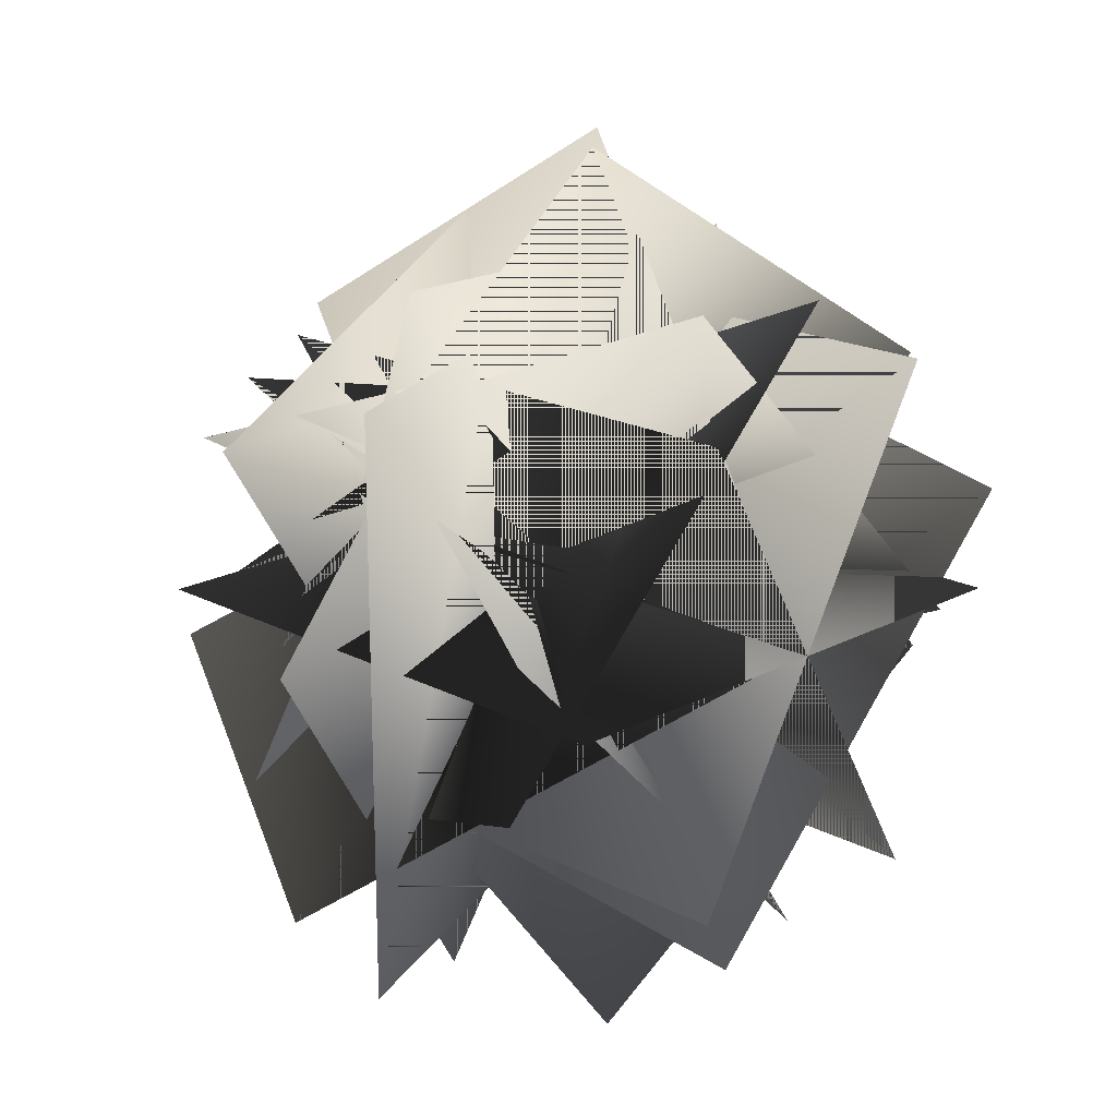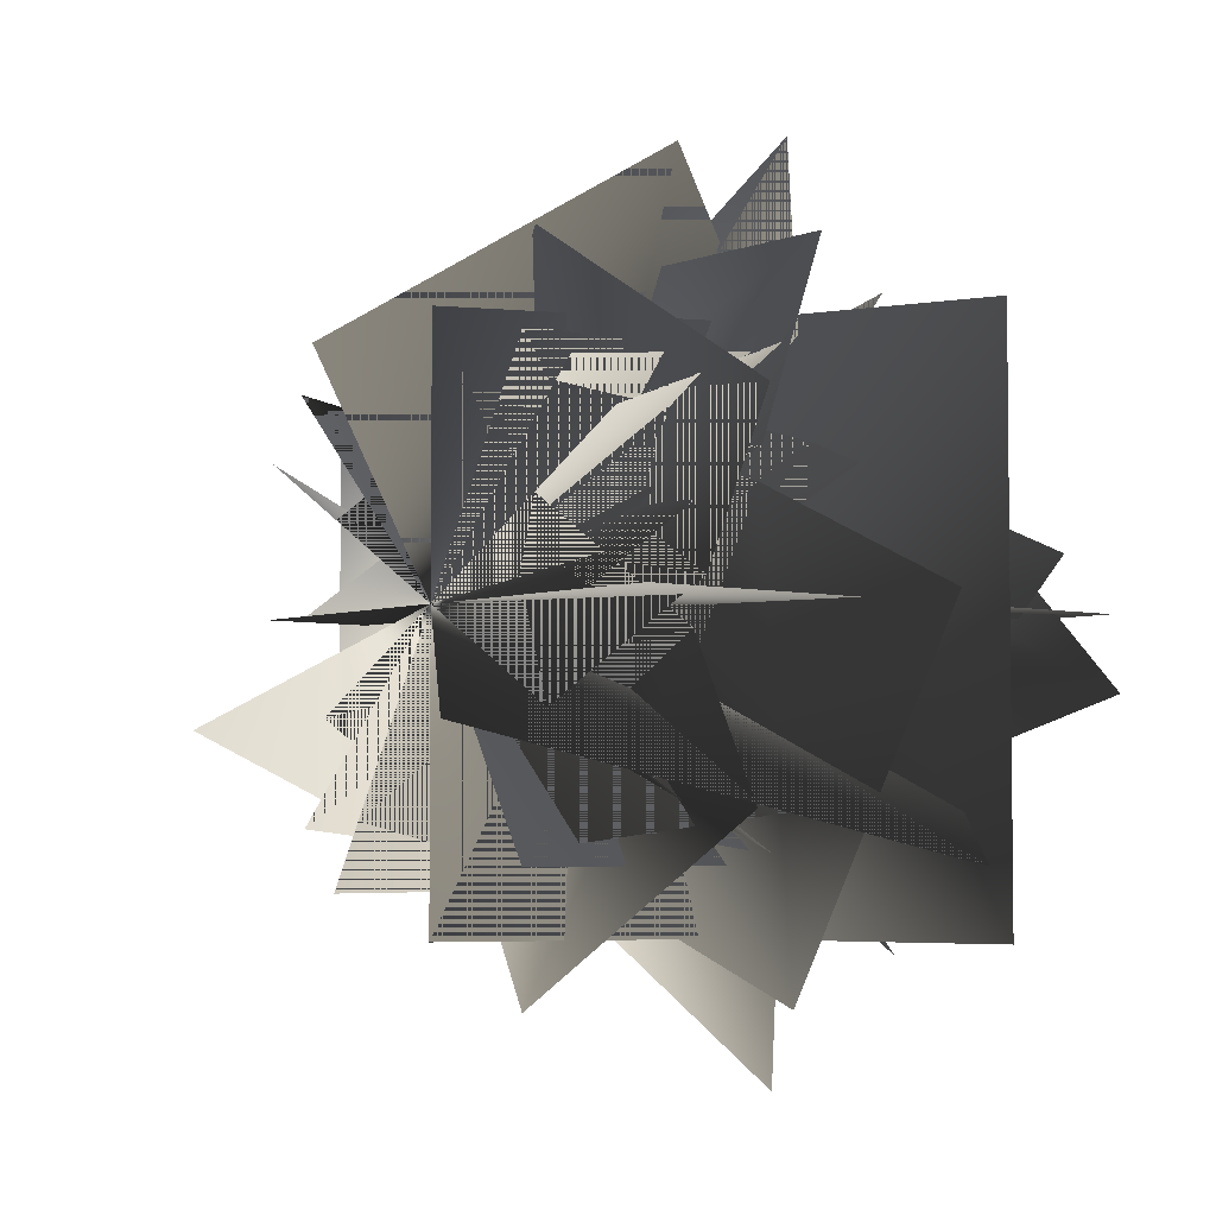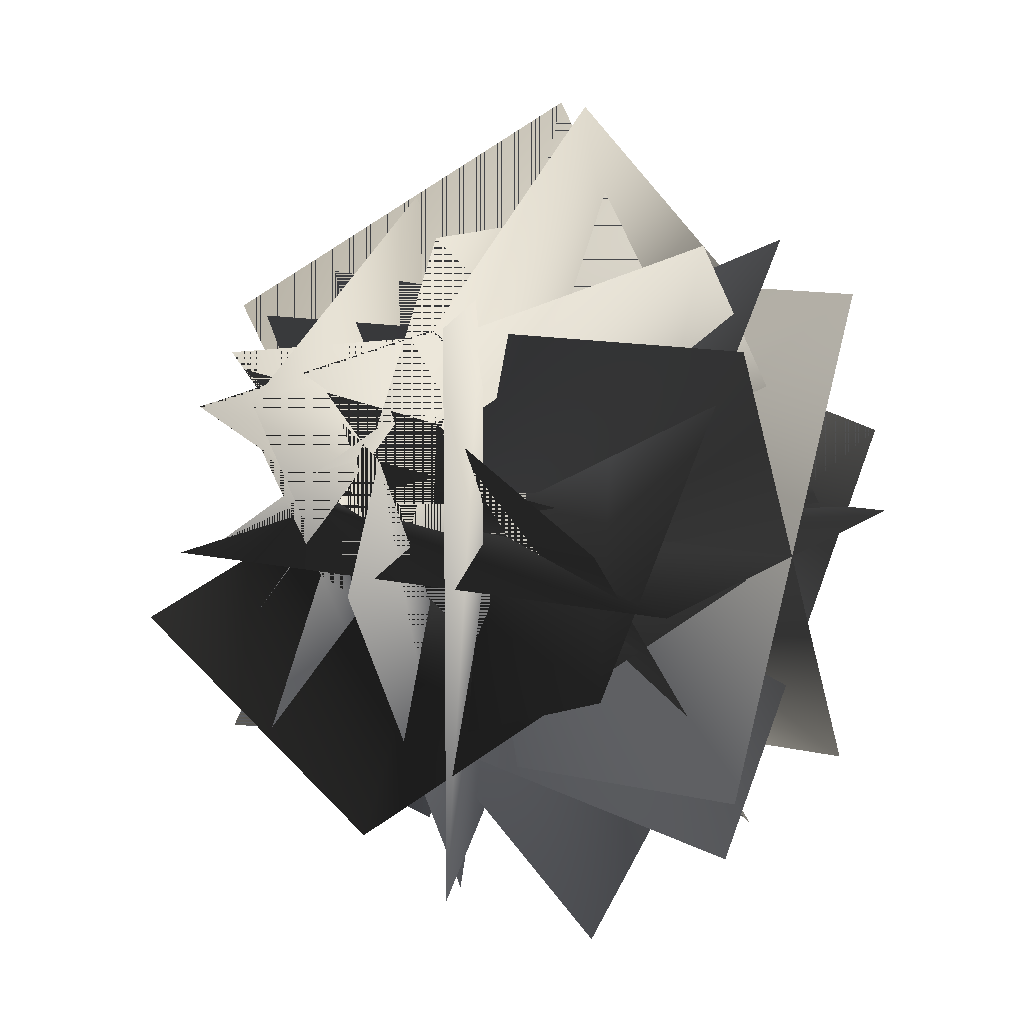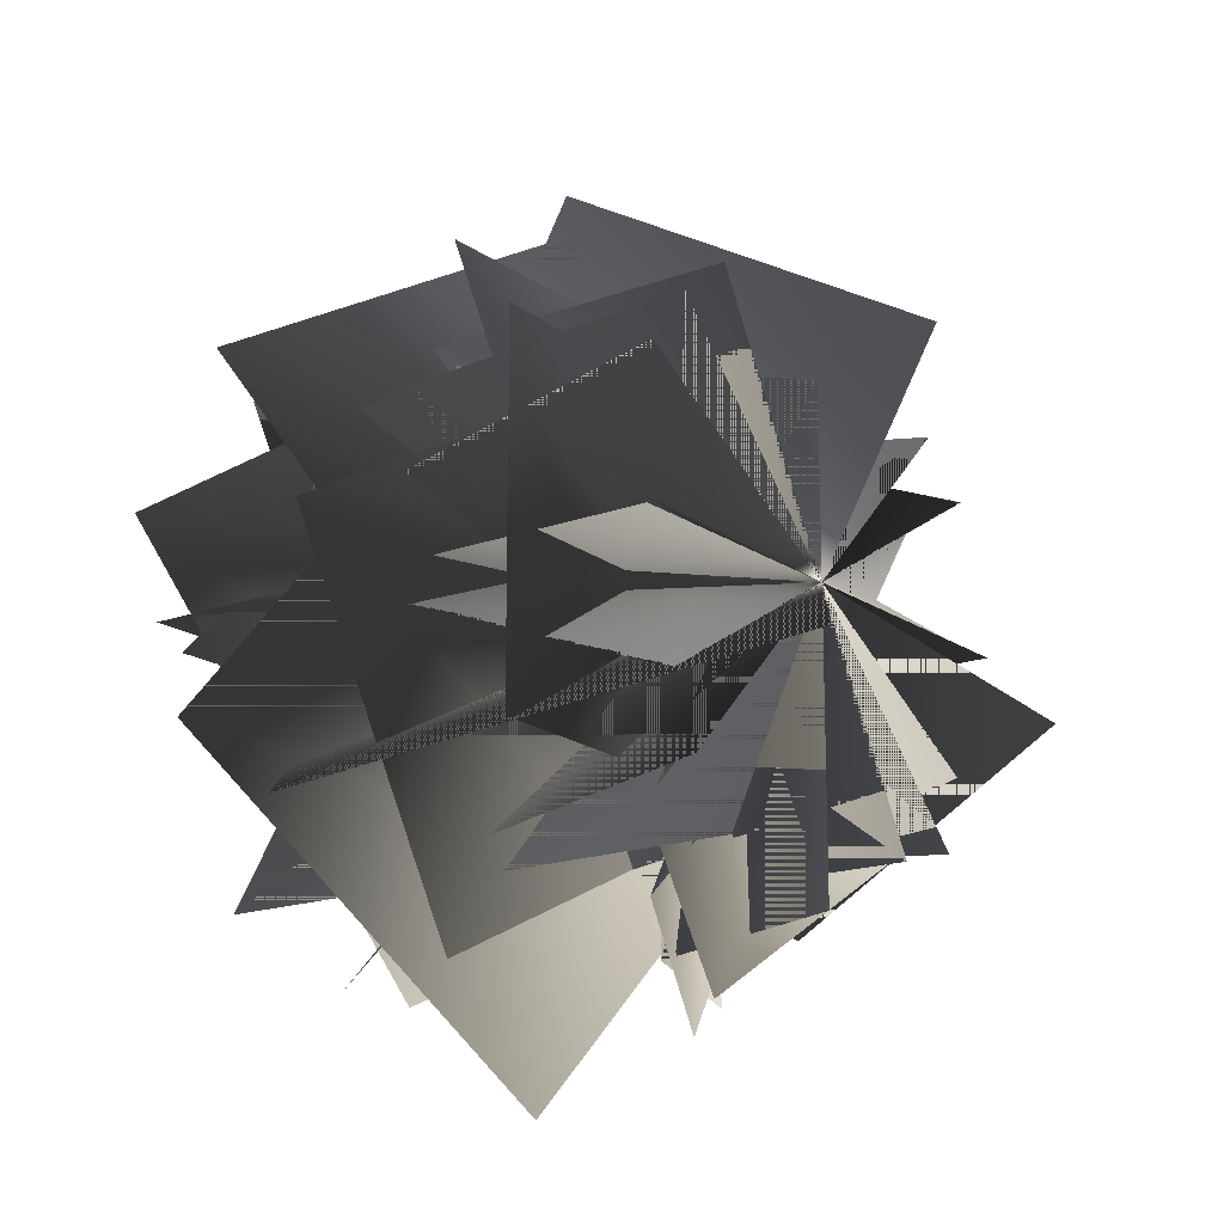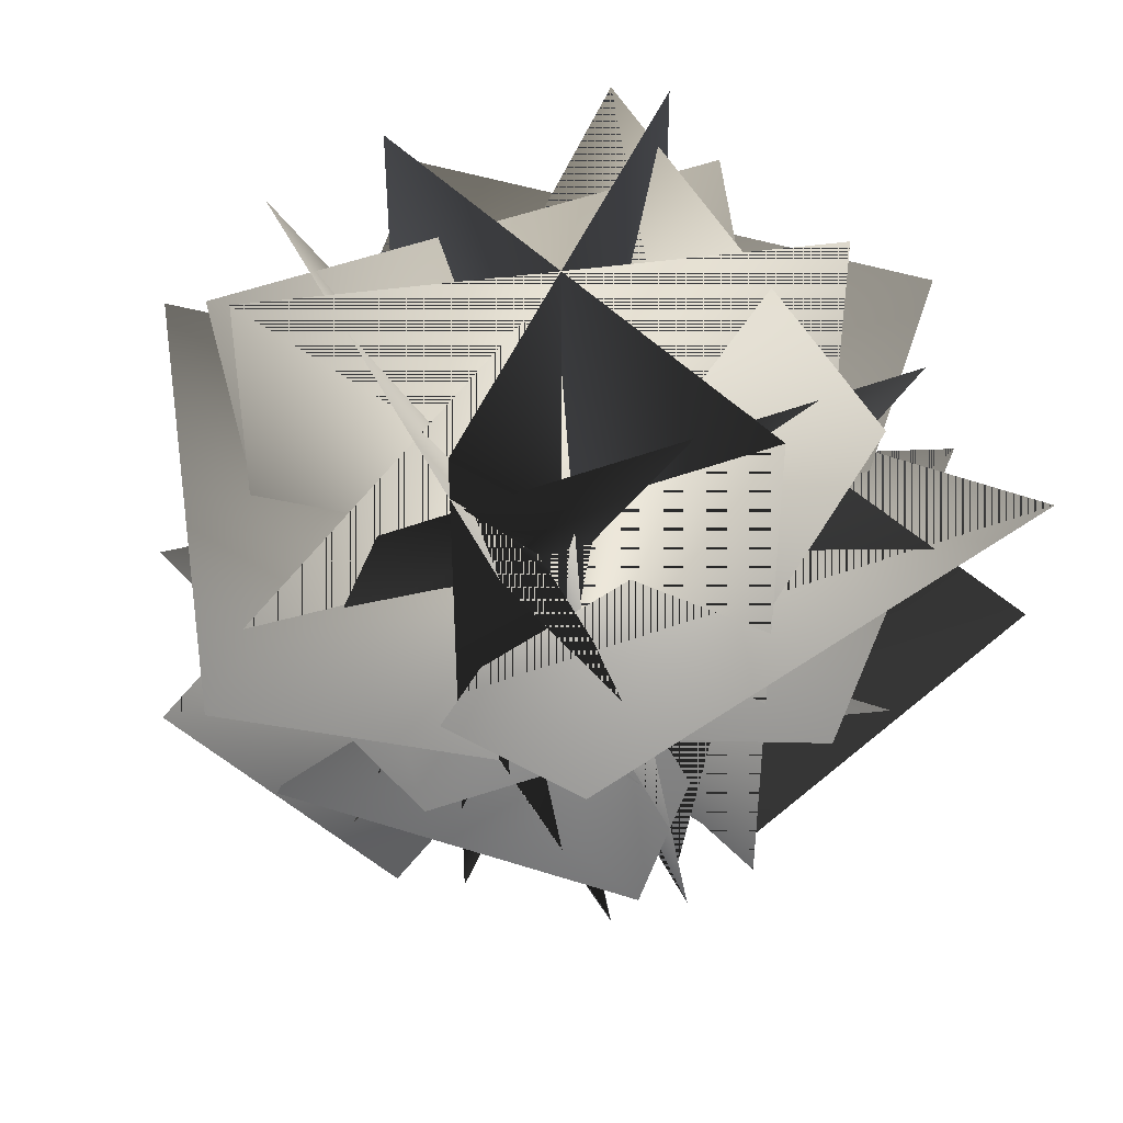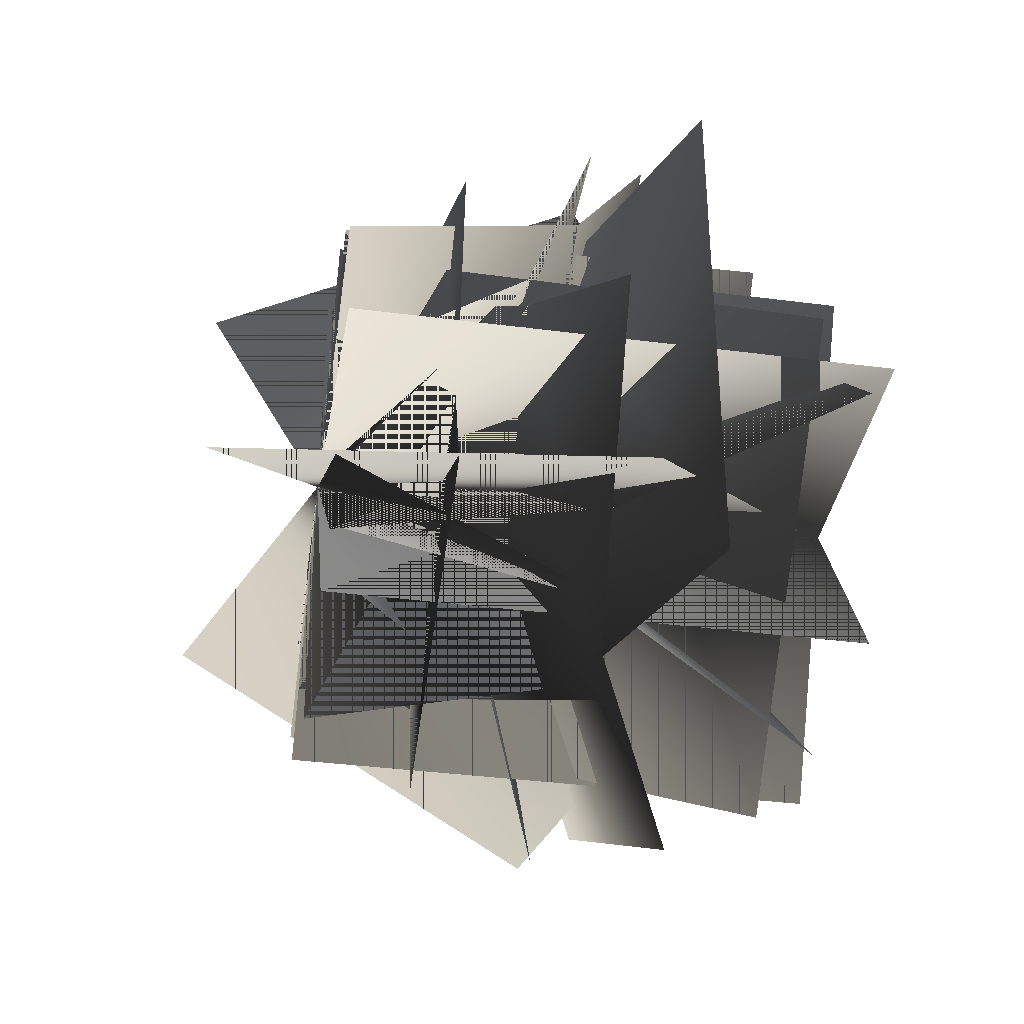
<metadata>
{"format":"obj","ext":"obj","renderer":"f3d","projection":"perspective","resolution":1024,"background":"white","views":[{"elev":19.0,"azim":134.7,"up":"+Z"},{"elev":-4.3,"azim":50.7,"up":"+Z"},{"elev":11.9,"azim":119.5,"up":"+Z"},{"elev":-17.3,"azim":-53.5,"up":"+Z"},{"elev":44.6,"azim":-69.3,"up":"+Y"},{"elev":-36.9,"azim":80.4,"up":"+Z"}]}
</metadata>
<code>
v  -0.4724 0 -0
v  0.5276 0 -0
v  0.5276 1 0
v  -0.4724 1 0
v  0.2362 0 -0.4091
v  -0.2638 0 0.457
v  -0.2638 1 0.457
v  0.2362 1 -0.4091
v  0.2362 0 0.4091
v  -0.2638 0 -0.457
v  -0.2638 1 -0.457
v  0.2362 1 0.4091
v  -0.5023 0.4502 -0.0747
v  0.3637 0.4502 0.4253
v  0.1386 0.6366 0.8152
v  -0.7274 0.6366 0.3152
v  -0.4091 0 -0.2362
v  0.457 0 0.2638
v  0.3158 0.4502 -0.3977
v  -0.5502 0.4502 0.1023
v  -0.7753 0.6366 -0.2875
v  0.0908 0.6366 -0.7875
v  0.4091 0 -0.2362
v  -0.457 0 0.2638
v  0.1865 0.4502 0.4724
v  0.1865 0.4502 -0.5276
v  0.6366 0.6366 -0.5276
v  0.6366 0.6366 0.4724
v  0 0 0.4724
v  -0 0 -0.5276
v  0 0.2011 -0.3484
v  -0 -0.2247 0.3892
v  -0 0.5129 0.815
v  -0 0.9387 0.0774
v  0.3017 0.2011 0.1742
v  -0.337 -0.2247 -0.1946
v  -0.7058 0.5129 -0.4075
v  -0.0671 0.9387 -0.0387
v  -0.3017 0.2011 0.1742
v  0.337 -0.2247 -0.1946
v  0.7058 0.5129 -0.4075
v  0.0671 0.9387 -0.0387
v  -0.233 0.2135 -0.3064
v  -0.233 0.2135 0.3422
v  -0.5487 0.1997 0.3422
v  -0.5487 0.1997 -0.3064
v  -0 0 -0.3064
v  0 0 0.3422
v  0.3818 0.2135 -0.0486
v  -0.1799 0.2135 -0.3729
v  -0.022 0.1997 -0.6463
v  0.5397 0.1997 -0.322
v  0.2653 0 0.1532
v  -0.2964 0 -0.1711
v  -0.1488 0.2135 0.355
v  0.4129 0.2135 0.0307
v  0.5707 0.1997 0.3041
v  0.009 0.1997 0.6284
v  -0.2653 0 0.1532
v  0.2964 0 -0.1711
v  -0.3508 0.3466 0.2416
v  0.3919 0.3466 0.2416
v  0.3919 0.4756 0.5933
v  -0.3508 0.4756 0.5933
v  -0.3508 0 0
v  0.3919 0 -0
v  -0.0338 0.3466 -0.4246
v  -0.4052 0.3466 0.2186
v  -0.7098 0.4756 0.0427
v  -0.3384 0.4756 -0.6005
v  0.1754 0 -0.3038
v  -0.1959 0 0.3394
v  0.3846 0.3466 0.183
v  0.0133 0.3466 -0.4602
v  0.3179 0.4756 -0.6361
v  0.6893 0.4756 0.0071
v  0.1754 0 0.3038
v  -0.1959 0 -0.3394
v  -0.3734 0.463 -0.2579
v  0.2949 0.463 0.4104
v  0.1287 0.8702 0.5766
v  -0.5396 0.8702 -0.0917
v  -0.3157 0 -0.3157
v  0.3526 0 0.3526
v  -0.2729 0.4899 0.3951
v  0.4342 0.4899 -0.312
v  0.6101 0.9207 -0.1361
v  -0.097 0.9207 0.571
v  -0.334 0 0.334
v  0.3731 0 -0.3731
v  0.3734 0.463 0.2579
v  -0.2949 0.463 -0.4104
v  -0.1287 0.8702 -0.5766
v  0.5396 0.8702 0.0917
v  0.3157 0 0.3157
v  -0.3526 0 -0.3526
v  0.2729 0.4899 -0.3951
v  -0.4342 0.4899 0.312
v  -0.6101 0.9207 0.1361
v  0.097 0.9207 -0.571
v  0.334 0 -0.334
v  -0.3731 0 0.3731
g Cotoneaster
f 1 2 3 4
f 1 4 3 2
f 5 6 7 8
f 5 8 7 6
f 9 10 11 12
f 9 12 11 10
f 13 14 15 16
f 15 14 13 16
f 17 18 14 13
f 18 17 13 14
f 19 20 21 22
f 21 20 19 22
f 23 24 20 19
f 24 23 19 20
f 25 26 27 28
f 27 26 25 28
f 29 30 26 25
f 30 29 25 26
f 31 32 33 34
f 31 34 33 32
f 35 36 37 38
f 35 38 37 36
f 39 40 41 42
f 39 42 41 40
f 43 44 45 46
f 45 44 43 46
f 47 48 44 43
f 48 47 43 44
f 49 50 51 52
f 51 50 49 52
f 53 54 50 49
f 54 53 49 50
f 55 56 57 58
f 57 56 55 58
f 59 60 56 55
f 60 59 55 56
f 61 62 63 64
f 63 62 61 64
f 65 66 62 61
f 66 65 61 62
f 67 68 69 70
f 69 68 67 70
f 71 72 68 67
f 72 71 67 68
f 73 74 75 76
f 75 74 73 76
f 77 78 74 73
f 78 77 73 74
f 79 80 81 82
f 81 80 79 82
f 83 84 80 79
f 84 83 79 80
f 85 86 87 88
f 87 86 85 88
f 89 90 86 85
f 90 89 85 86
f 91 92 93 94
f 93 92 91 94
f 95 96 92 91
f 96 95 91 92
f 97 98 99 100
f 99 98 97 100
f 101 102 98 97
f 102 101 97 98

</code>
